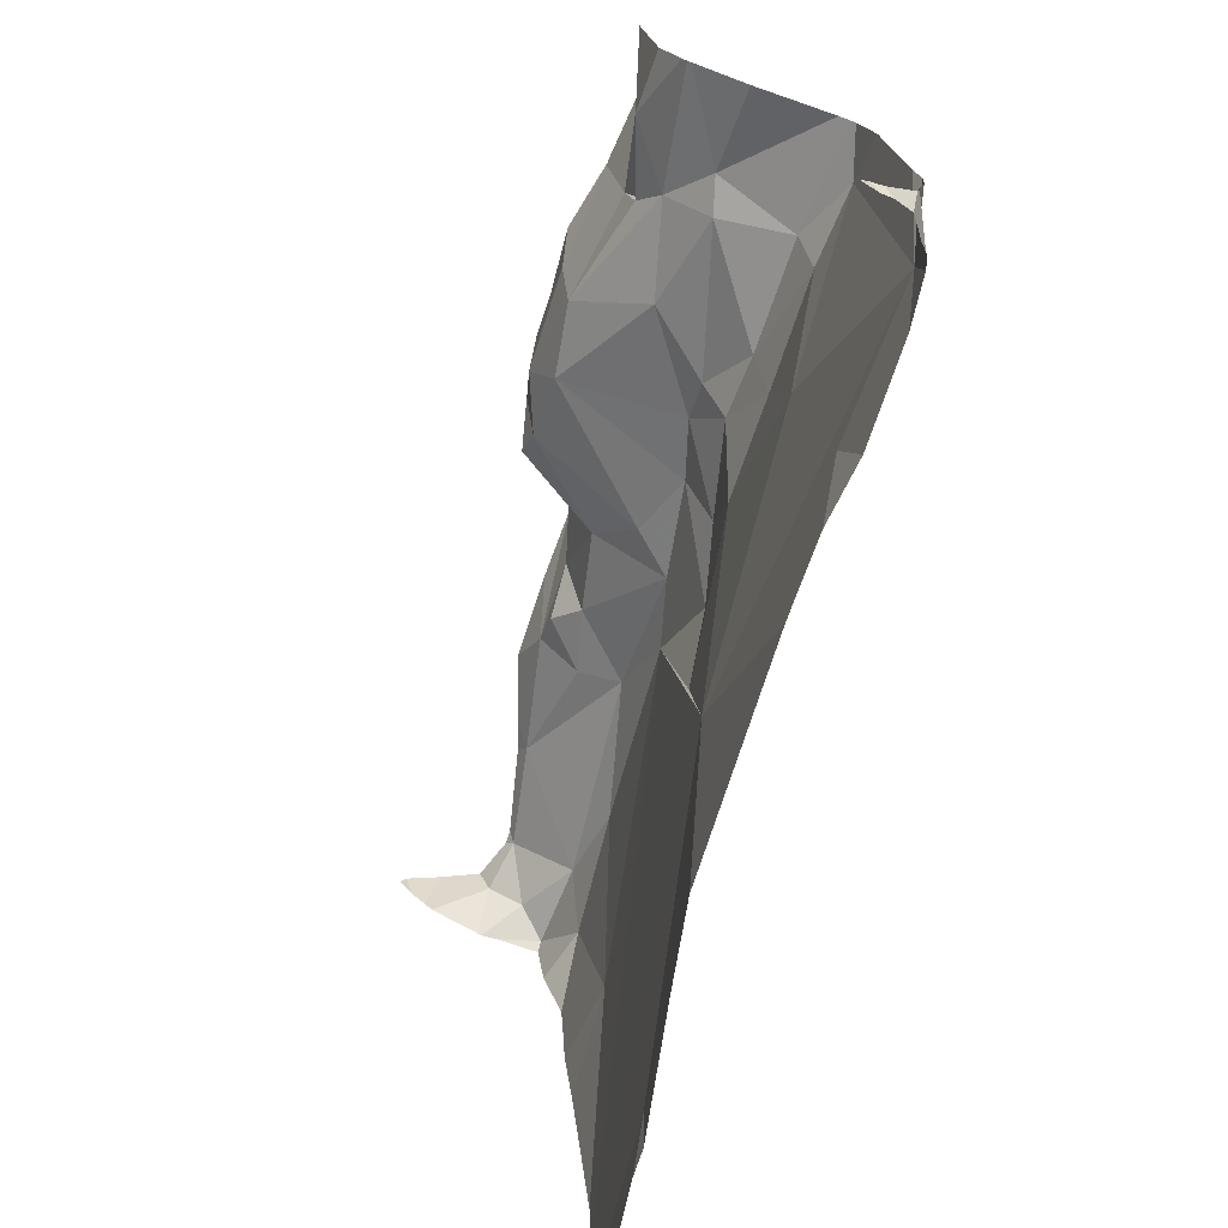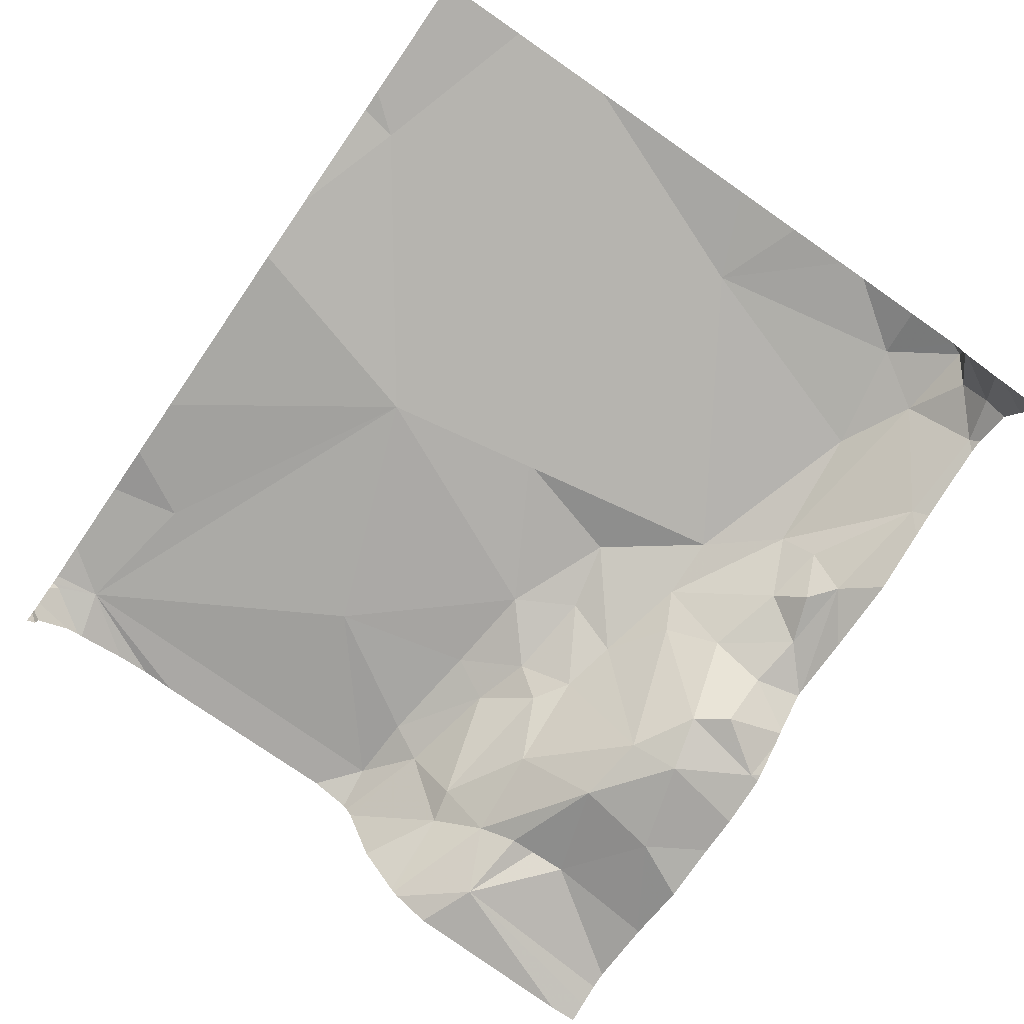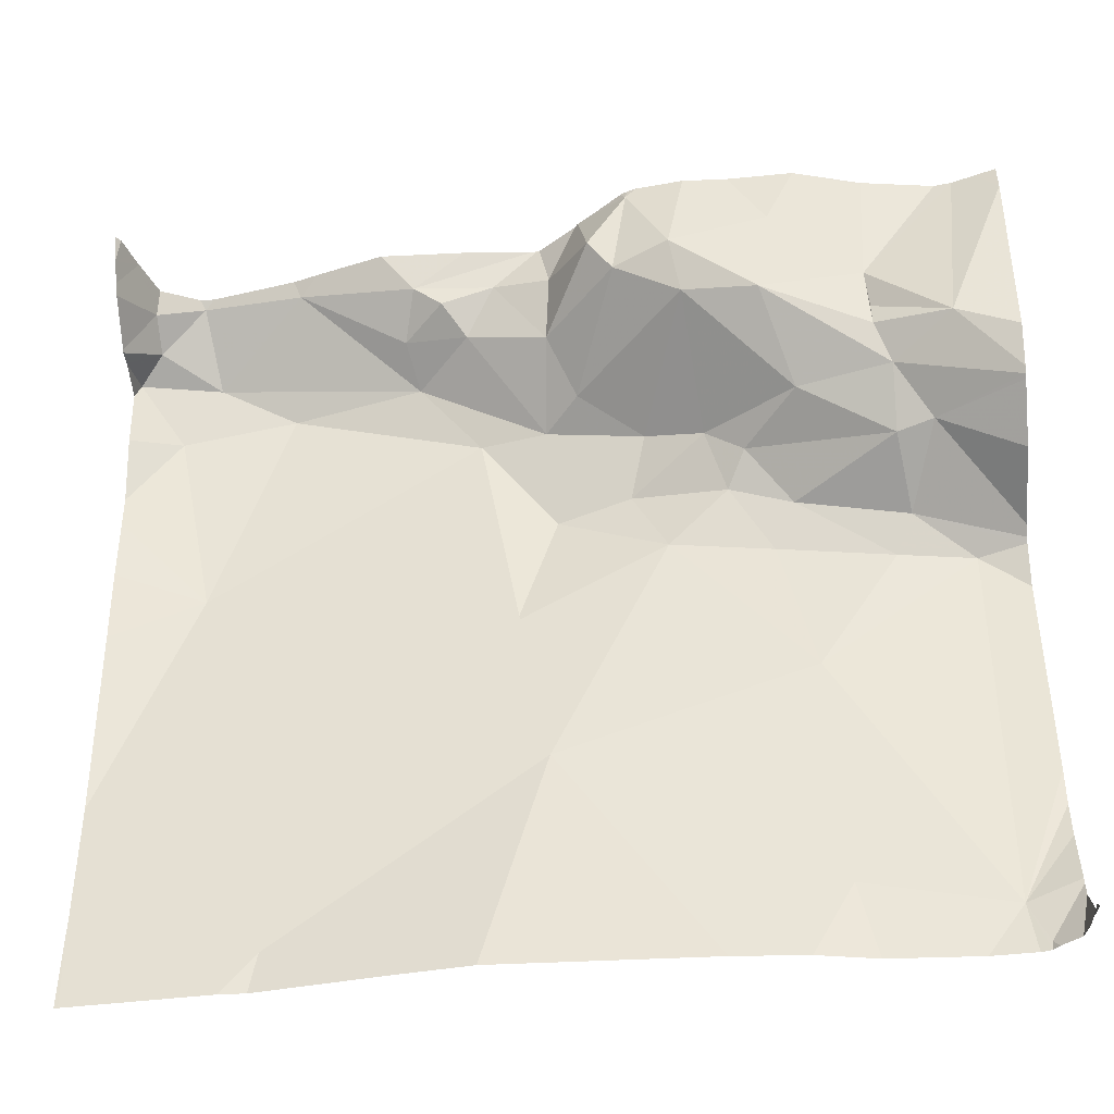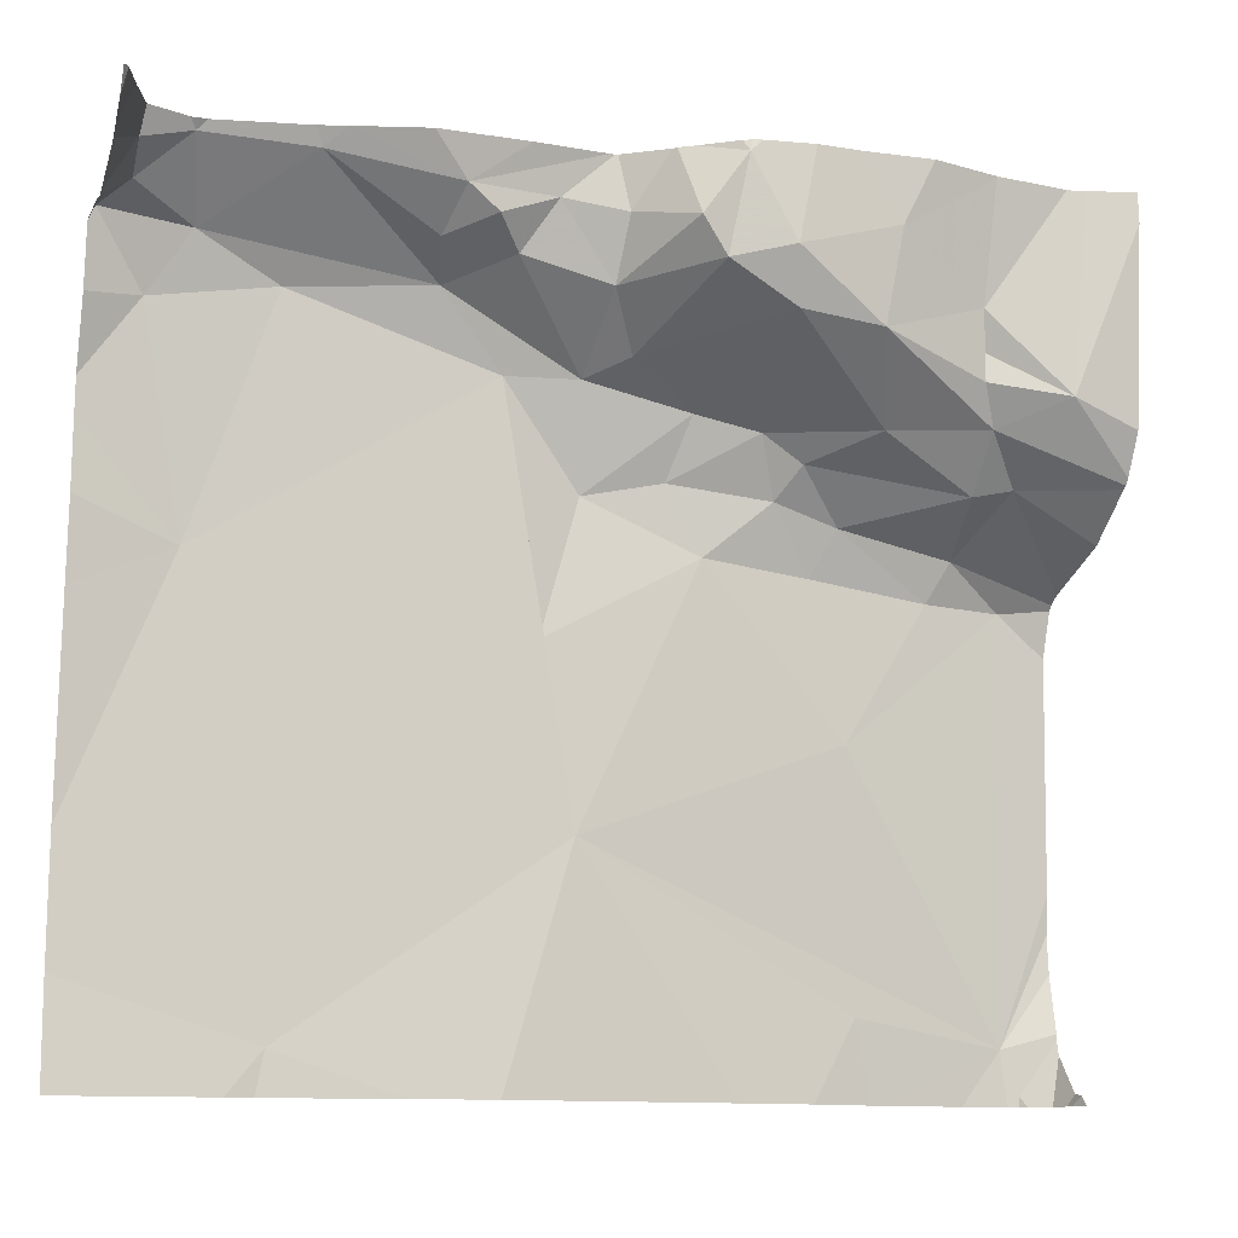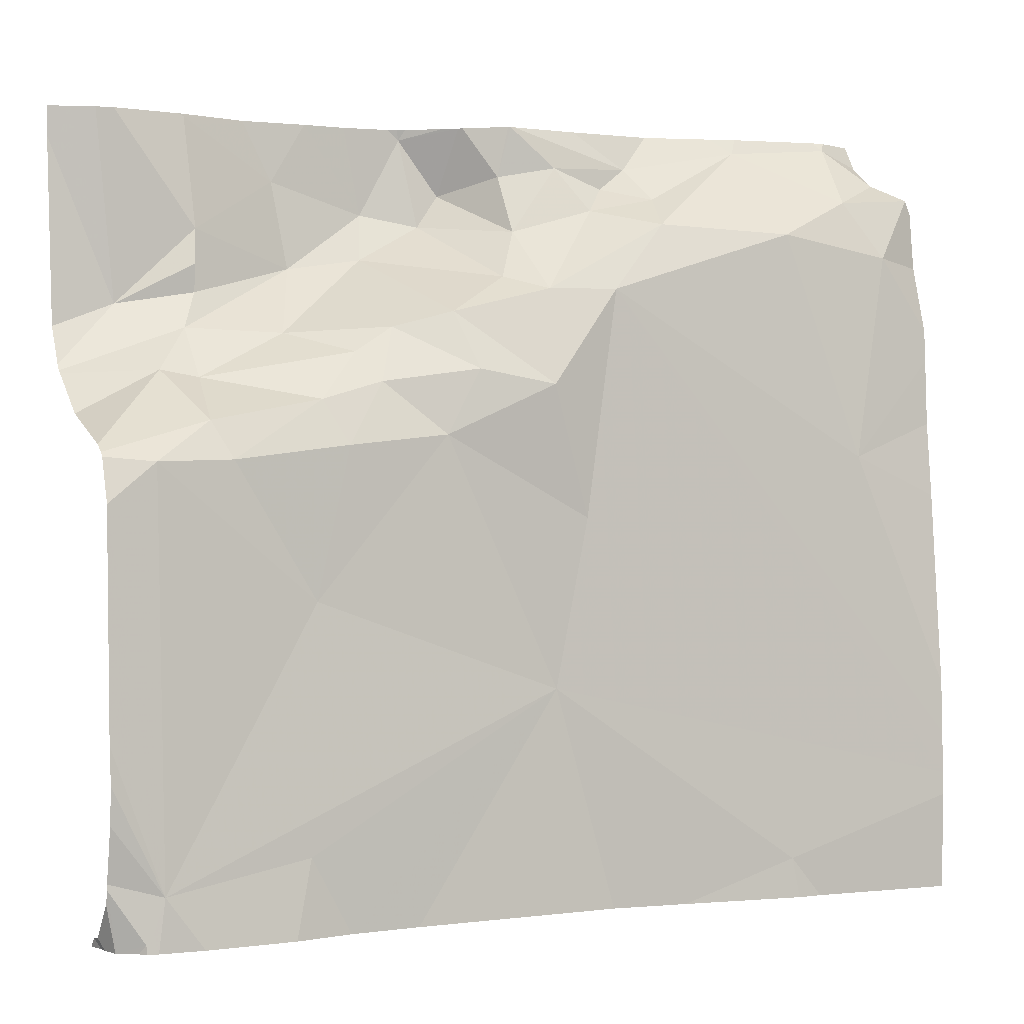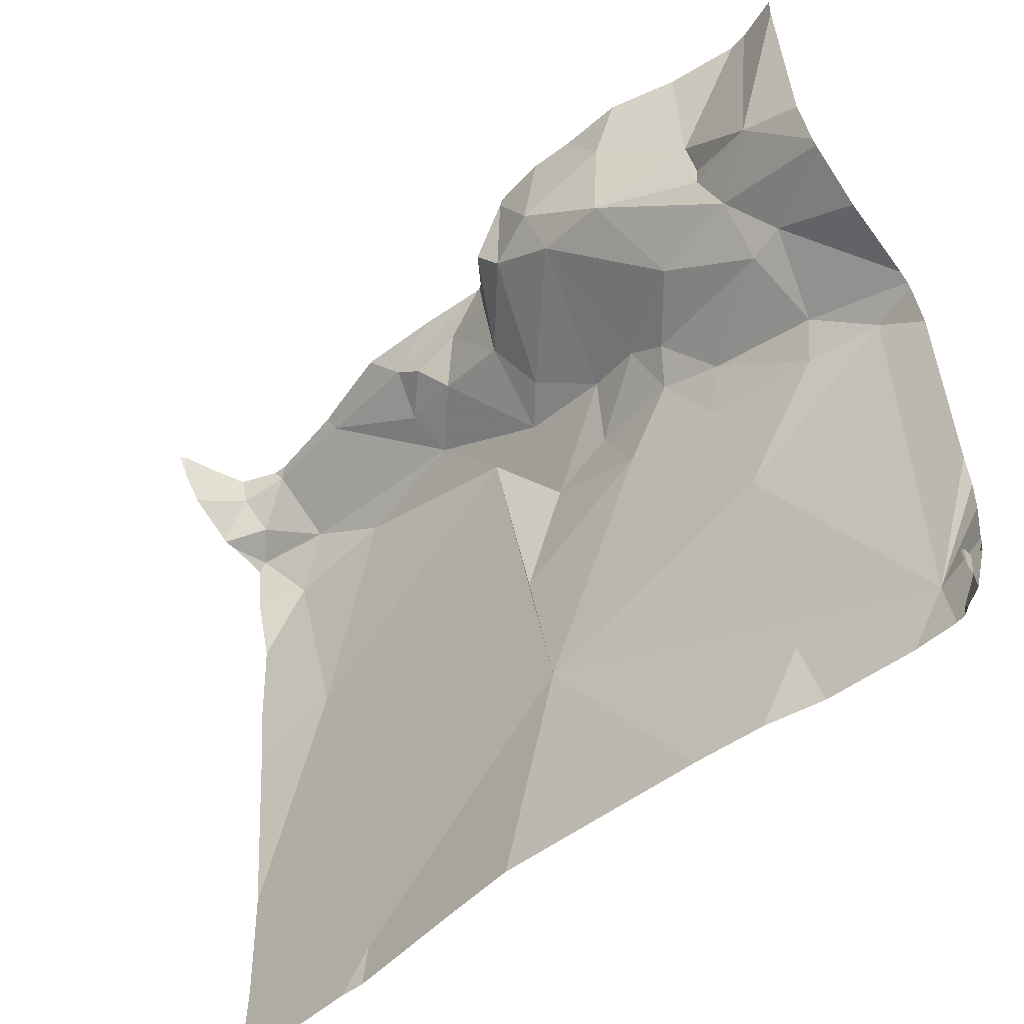
<metadata>
{"format":"obj","ext":"obj","renderer":"f3d","projection":"perspective","resolution":1024,"background":"white","views":[{"elev":-73.8,"azim":-107.4,"up":"+Y"},{"elev":-74.8,"azim":55.4,"up":"+Z"},{"elev":-43.3,"azim":-176.0,"up":"+Y"},{"elev":-11.9,"azim":159.8,"up":"+Y"},{"elev":0.8,"azim":-26.4,"up":"+Y"},{"elev":-52.8,"azim":-140.2,"up":"+Y"}]}
</metadata>
<code>
v -88.28 302 500.9
v -88.28 302 500.9
v -88.28 302.1 500.9
v -88.28 302.3 500.9
v -88.28 302.4 500.8
v -88.22 301.9 500.9
v -88.22 302.4 500.9
v -88.28 301.9 500.8
v -88.28 301.9 500.9
v -88.28 301.9 500.9
v -88.28 301.9 500.9
v -88.04 302.8 500.6
v -88.24 301.9 500.9
v -88.28 302.4 500.8
v -88.28 302.4 500.8
v -88.15 302.4 500.8
v -88.28 301.9 500.8
v -88.28 302.4 500.7
v -88.28 302.5 500.7
v -88.28 302.5 500.7
v -88.18 302.5 500.7
v -88.28 302.5 500.7
v -87.96 302.8 500.6
v -88.14 302.5 500.7
v -88.28 302.5 500.6
v -88.28 302.8 500.6
v -88.21 302.6 500.6
v -87.83 302.8 500.6
v -88.12 302.6 500.7
v -88 301.8 500.9
v -87.79 302.7 500.6
v -87.82 302.7 500.6
v -88.07 301.8 500.9
v -88 302.7 500.6
v -88.12 302.8 500.6
v -87.88 302.7 500.6
v -88.11 302.7 500.7
v -87.99 302.6 500.6
v -87.9 302.6 500.6
v -88.12 302.6 500.7
v -87.42 302.8 500.8
v -87.63 302.7 500.8
v -87.67 302.7 500.7
v -87.6 302.7 500.7
v -87.57 302.7 500.7
v -87.55 302.7 500.8
v -87.24 302.8 500.8
v -87.77 302.6 500.8
v -87.84 302.6 500.8
v -87.73 302.7 500.7
v -88.25 301.8 500.9
v -87.3 302.8 500.8
v -87.74 302.7 500.7
v -87.96 302.5 500.8
v -88.02 302.5 500.7
v -87.91 302.5 500.8
v -88.14 302.5 500.7
v -87.57 302.7 500.8
v -87.31 302.7 500.8
v -87.24 302.7 500.8
v -87.21 302.7 500.8
v -88.27 301.8 500.9
v -88.02 302.5 500.8
v -87.94 302.5 500.8
v -87.72 302.6 500.8
v -87.83 302.5 500.8
v -88.13 302.4 500.9
v -88.03 302.2 500.8
v -88.27 301.8 500.8
v -88.28 301.8 500.8
v -87.32 302.4 500.9
v -87.87 302.4 500.8
v -87.99 302.4 500.8
v -87.85 302.8 500.6
v -88.12 302.8 500.6
v -88.12 302.8 500.6
v -87.69 302.3 500.9
v -87.74 302.5 500.9
v -87.64 302.6 500.8
v -88.05 301.9 500.9
v -87.73 302.1 500.9
v -87.83 302.8 500.6
v -88.27 301.8 500.8
v -87.84 302.8 500.6
v -87.27 302.6 500.9
v -88.27 301.8 500.9
v -87.42 301.9 500.9
v -87.41 302.7 500.9
v -88.23 302.8 500.6
v -87.2 302.8 500.7
v -87.2 302.7 500.7
v -87.2 302.7 500.7
v -87.2 302.7 500.8
v -87.2 302.7 500.8
v -87.2 302.7 500.8
v -87.2 302.4 500.9
v -87.2 302.5 500.9
v -87.2 302.7 500.8
v -87.2 302.3 500.9
v -87.2 302.5 500.9
v -87.2 302.1 500.9
v -87.2 302 500.9
v -87.2 302 500.9
v -87.2 302 500.9
v -87.2 302.6 500.8
v -88.26 302.8 500.6
v -88.24 301.8 500.9
v -88.23 301.8 500.9
v -88.17 301.8 500.9
v -87.91 301.8 500.9
v -87.65 301.8 500.9
v -87.41 301.8 500.9
v -87.38 301.8 500.9
v -87.56 301.8 500.9
v -87.21 301.8 500.9
v -87.2 301.8 500.9
v -87.9 302.8 500.6
v -88.21 302.8 500.6
v -88.13 302.8 500.6
v -88.28 302.8 500.6
v -87.41 302.8 500.7
v -87.44 302.8 500.7
v -87.63 302.8 500.7
v -87.72 302.8 500.7
v -87.23 302.8 500.7
v -87.24 302.8 500.7
v -87.72 302.8 500.7
v -87.53 302.8 500.7
v -87.31 302.8 500.8
v -87.3 302.8 500.8
v -87.29 302.8 500.8
v -87.72 302.8 500.7
v -87.77 302.8 500.7
v -87.79 302.8 500.7
v -87.77 302.8 500.7
v -87.21 302.8 500.7
v -87.22 302.8 500.7
v -87.2 302.8 500.7
f 2 6 3
f 3 6 4
f 4 7 5
f 10 9 86
f 10 13 11
f 11 6 1
f 1 6 2
f 15 16 14
f 5 7 16
f 86 8 69
f 14 21 18
f 18 21 19
f 19 21 20
f 20 24 22
f 69 17 83
f 120 26 106
f 22 27 25
f 106 27 89
f 25 27 26
f 24 29 27
f 31 28 32
f 111 81 110
f 36 28 74
f 34 35 37
f 37 29 38
f 118 35 119
f 34 38 36
f 39 32 36
f 36 32 28
f 35 34 12
f 89 37 118
f 34 37 38
f 36 38 39
f 29 24 38
f 37 40 29
f 40 37 27
f 29 40 27
f 23 36 117
f 43 42 44
f 45 44 46
f 24 27 22
f 91 47 92
f 44 45 43
f 125 90 137
f 49 48 39
f 31 32 50
f 119 35 75
f 43 45 124
f 45 41 122
f 53 50 43
f 50 32 48
f 55 54 56
f 39 55 56
f 53 43 127
f 28 31 133
f 21 57 24
f 50 53 31
f 38 55 39
f 55 38 24
f 133 53 135
f 55 24 57
f 21 24 20
f 48 32 39
f 46 58 41
f 21 16 57
f 41 45 46
f 52 41 59
f 60 61 94
f 50 42 43
f 54 57 63
f 56 49 39
f 56 54 64
f 59 60 52
f 52 60 47
f 59 41 58
f 42 65 58
f 42 50 65
f 121 52 129
f 44 42 46
f 46 42 58
f 93 60 95
f 50 48 65
f 52 47 126
f 54 55 57
f 49 56 66
f 67 7 68
f 68 7 6
f 110 81 30
f 64 72 66
f 73 64 63
f 5 16 15
f 67 73 63
f 16 67 63
f 7 67 16
f 13 10 62
f 72 77 78
f 79 78 77
f 6 7 4
f 118 37 35
f 13 6 11
f 68 6 81
f 6 13 107
f 78 65 49
f 81 80 30
f 117 36 74
f 109 6 108
f 85 71 97
f 108 6 107
f 59 85 61
f 79 81 102
f 102 87 104
f 74 28 84
f 79 88 58
f 98 85 105
f 88 71 85
f 65 79 58
f 72 73 68
f 78 49 66
f 79 71 88
f 6 80 81
f 16 21 14
f 68 73 67
f 79 65 78
f 63 64 54
f 64 66 56
f 72 64 73
f 88 59 58
f 57 16 63
f 61 60 59
f 33 6 109
f 59 88 85
f 87 81 111
f 101 79 103
f 72 68 81
f 66 72 78
f 81 77 72
f 65 48 49
f 79 77 81
f 75 35 76
f 76 35 12
f 47 91 125
f 107 13 51
f 92 47 93
f 30 80 33
f 93 47 60
f 33 80 6
f 94 61 98
f 95 60 94
f 23 34 36
f 96 71 99
f 97 71 96
f 51 13 62
f 98 61 85
f 83 17 70
f 99 71 101
f 100 85 97
f 12 34 23
f 69 8 17
f 101 71 79
f 102 81 87
f 103 79 102
f 84 28 82
f 62 10 86
f 104 87 113
f 105 85 100
f 86 9 8
f 82 28 134
f 89 27 37
f 112 87 114
f 113 87 112
f 114 87 111
f 106 26 27
f 115 104 113
f 116 104 115
f 121 41 52
f 122 41 121
f 123 45 128
f 124 45 123
f 125 91 90
f 126 47 125
f 127 43 124
f 128 45 122
f 129 52 130
f 130 52 131
f 131 52 126
f 132 53 127
f 133 31 53
f 134 28 133
f 135 53 132
f 136 90 138
f 137 90 136

</code>
